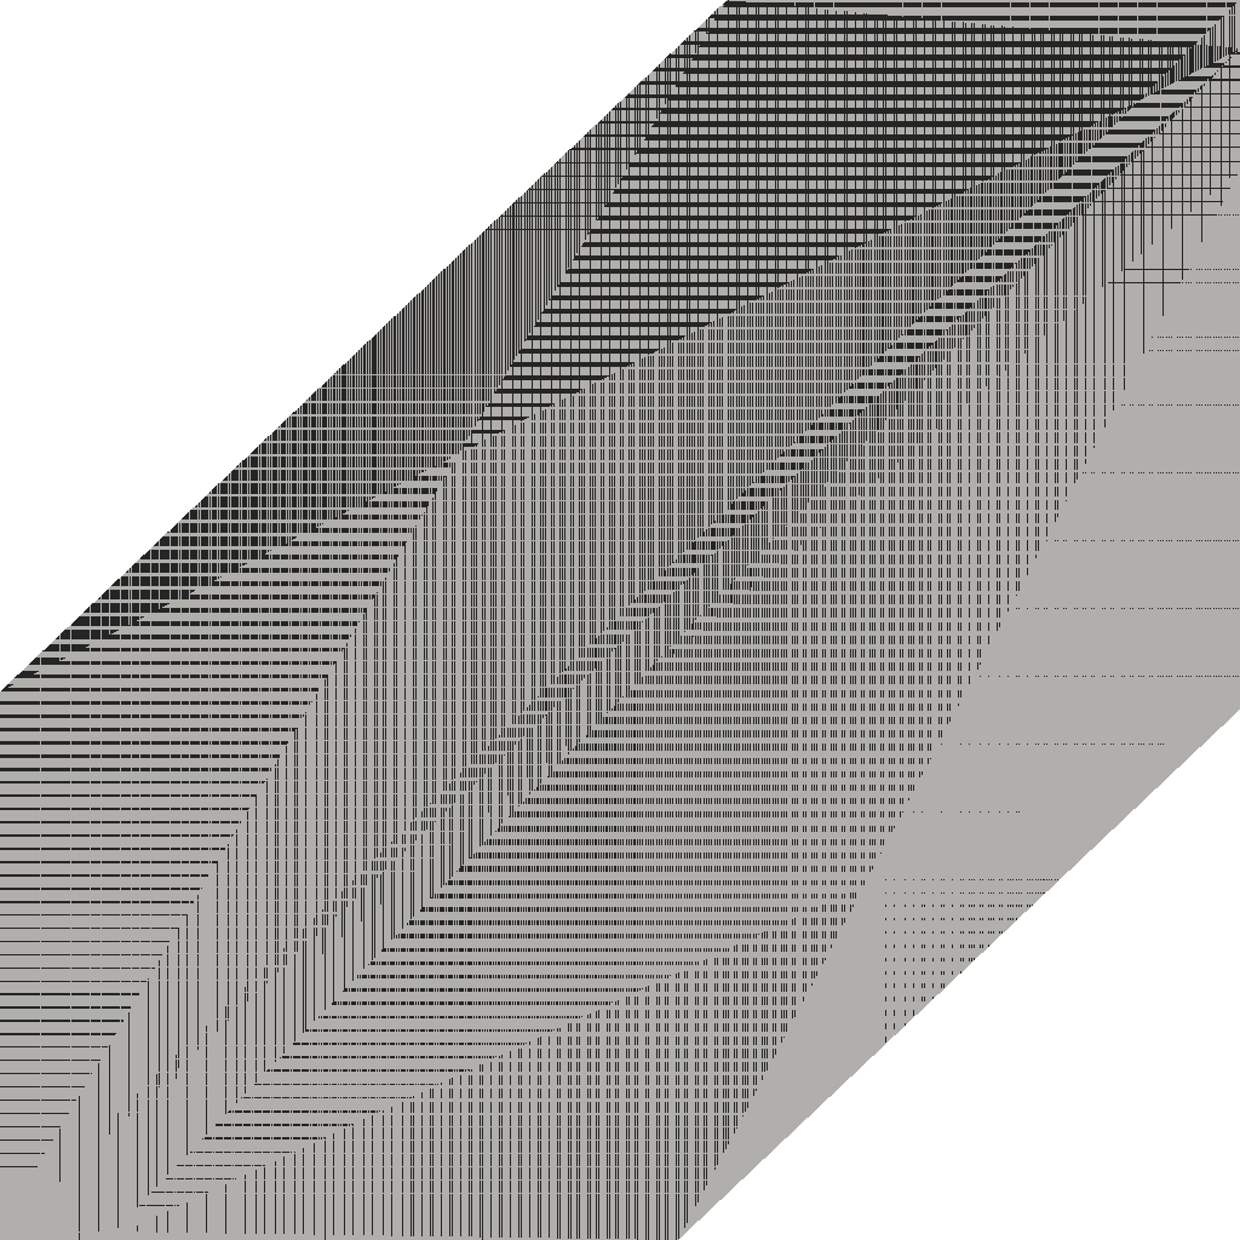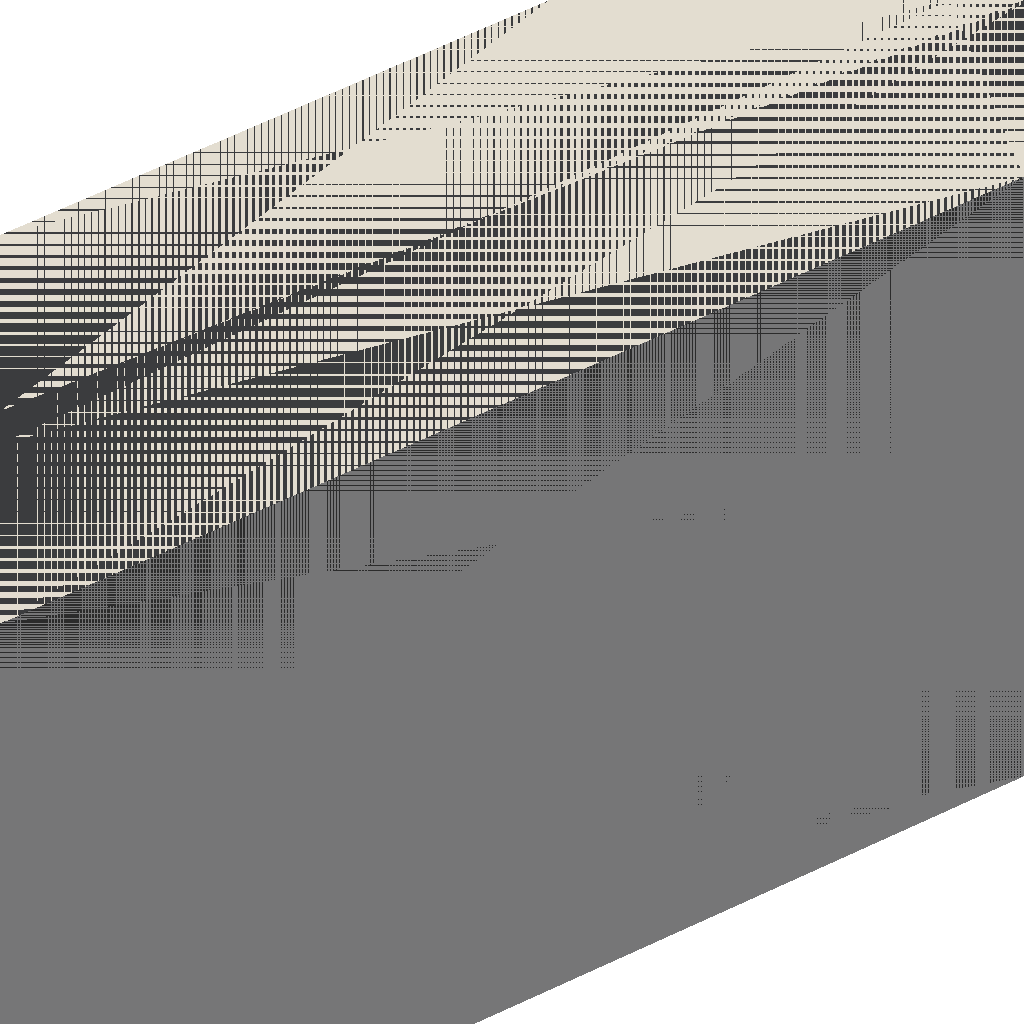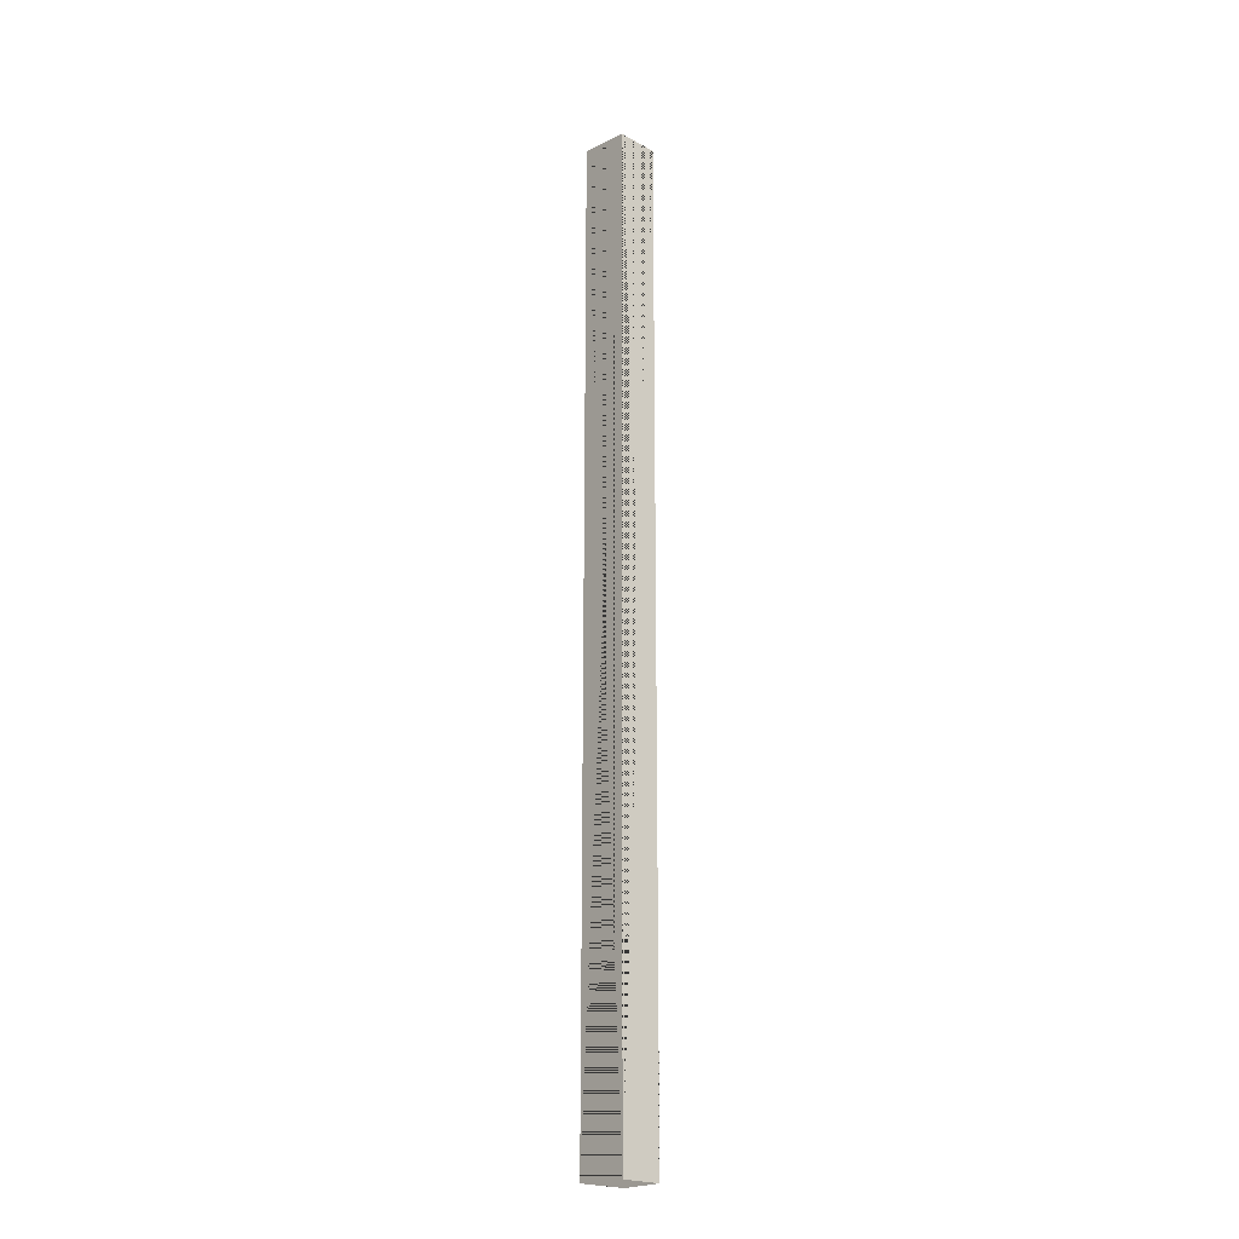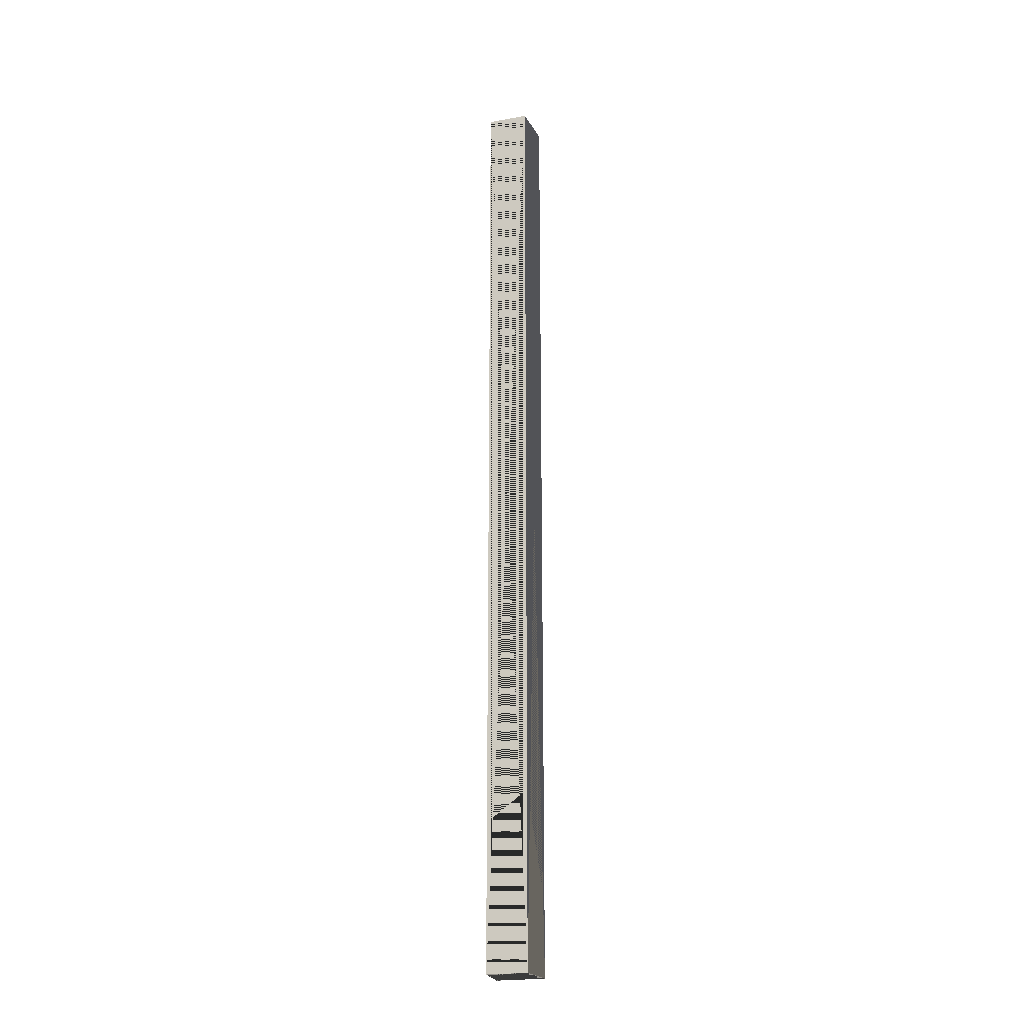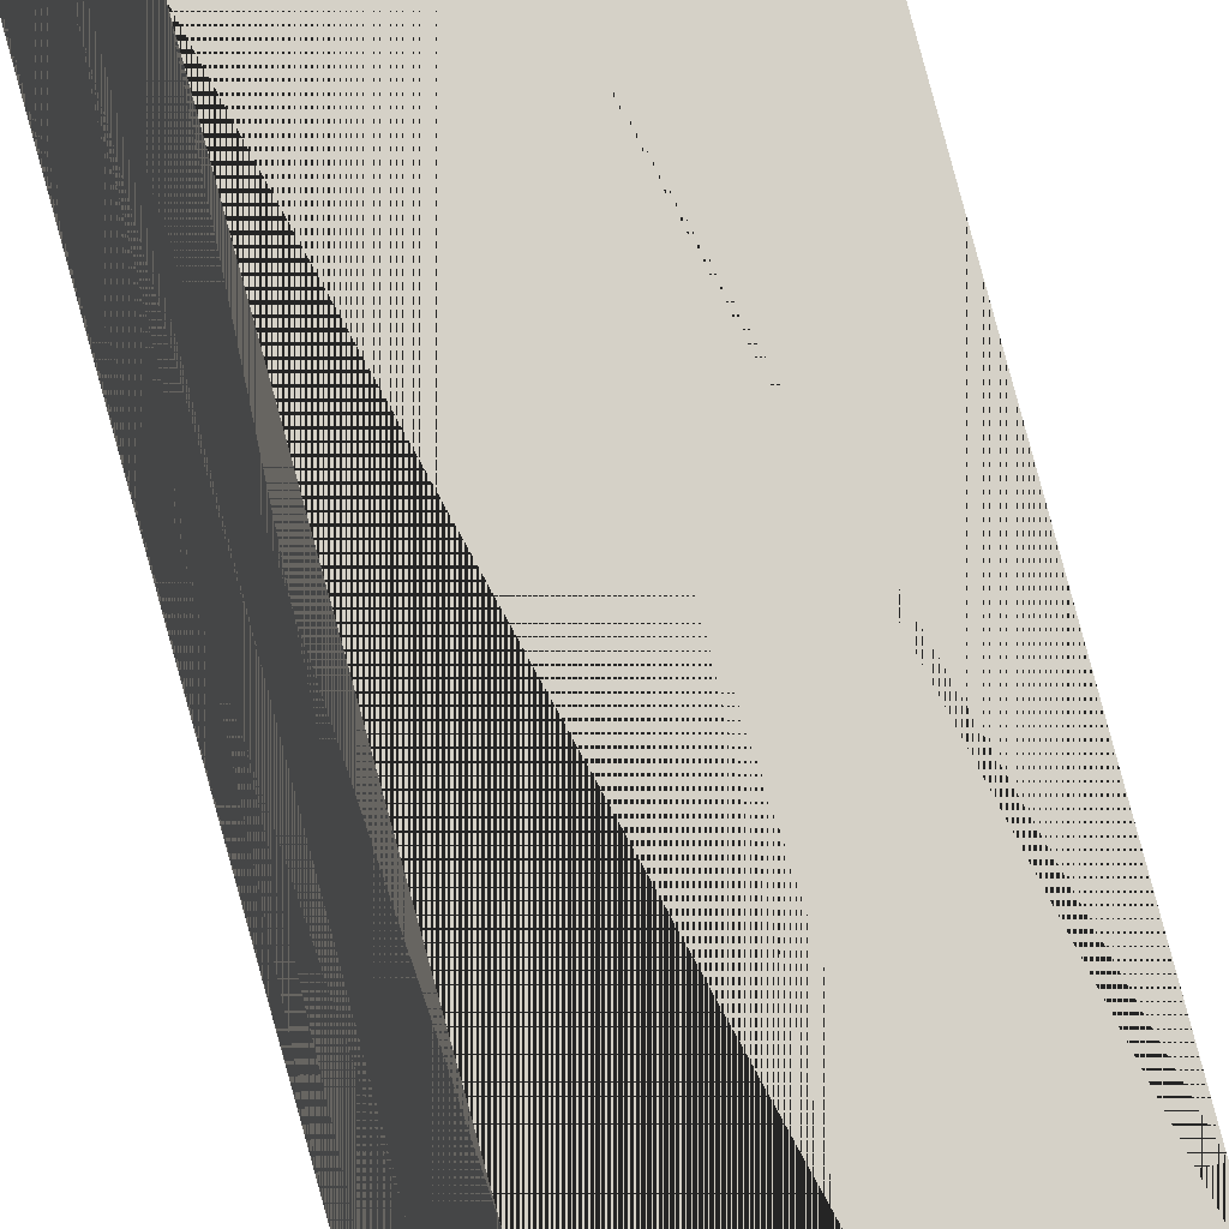
<metadata>
{"format":"obj","ext":"obj","renderer":"f3d","projection":"perspective","resolution":1024,"background":"white","views":[{"elev":-78.2,"azim":134.1,"up":"+Y"},{"elev":35.5,"azim":52.9,"up":"+Y"},{"elev":-21.1,"azim":140.8,"up":"+Z"},{"elev":-22.3,"azim":-157.7,"up":"+Z"},{"elev":79.0,"azim":164.9,"up":"+Y"}]}
</metadata>
<code>
v 0.0705 -0.3998 11.15
v 3.065e-08 -0.406 11.15
v 3.647e-08 -0.483 11.15
v 0.08387 -0.4757 11.15
v 0.0705 -0.3998 12.8
v 3.065e-08 -0.406 12.8
v 3.647e-08 -0.483 12.8
v 0.08387 -0.4757 12.8
f 1 2 3 4
f 4 3 2 1
f 5 6 7 8
f 8 7 6 5
f 1 4 8 5
f 5 8 4 1
f 2 3 7 6
f 6 7 3 2
f 4 3 7 8
f 8 7 3 4
f 2 1 5 6
f 6 5 1 2

</code>
